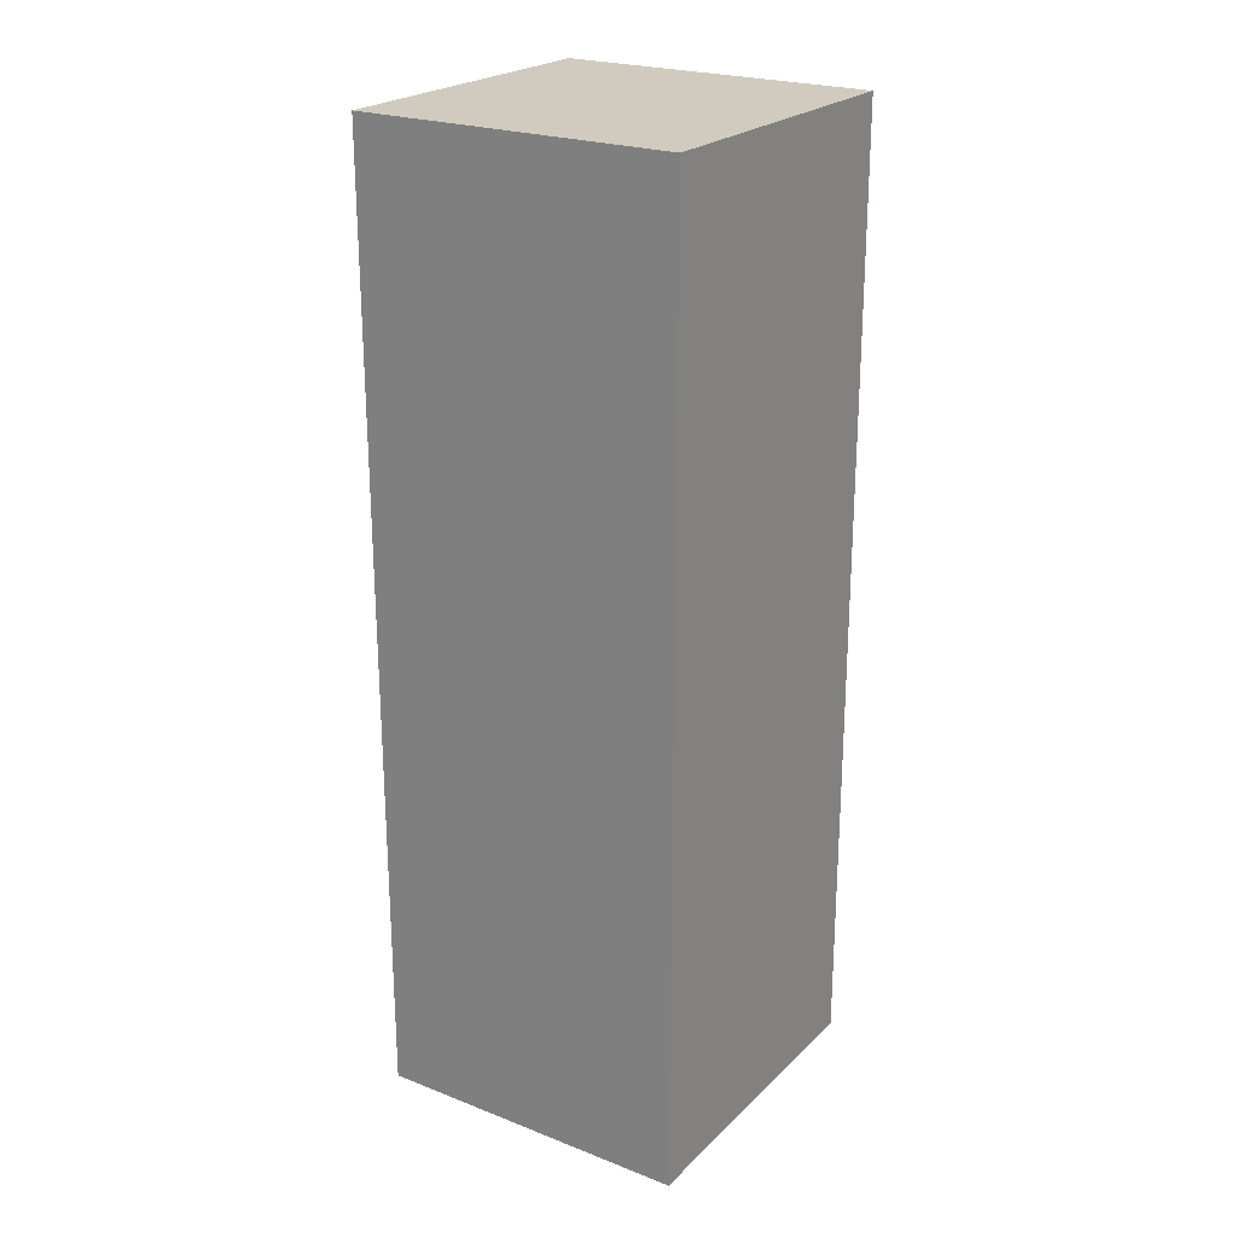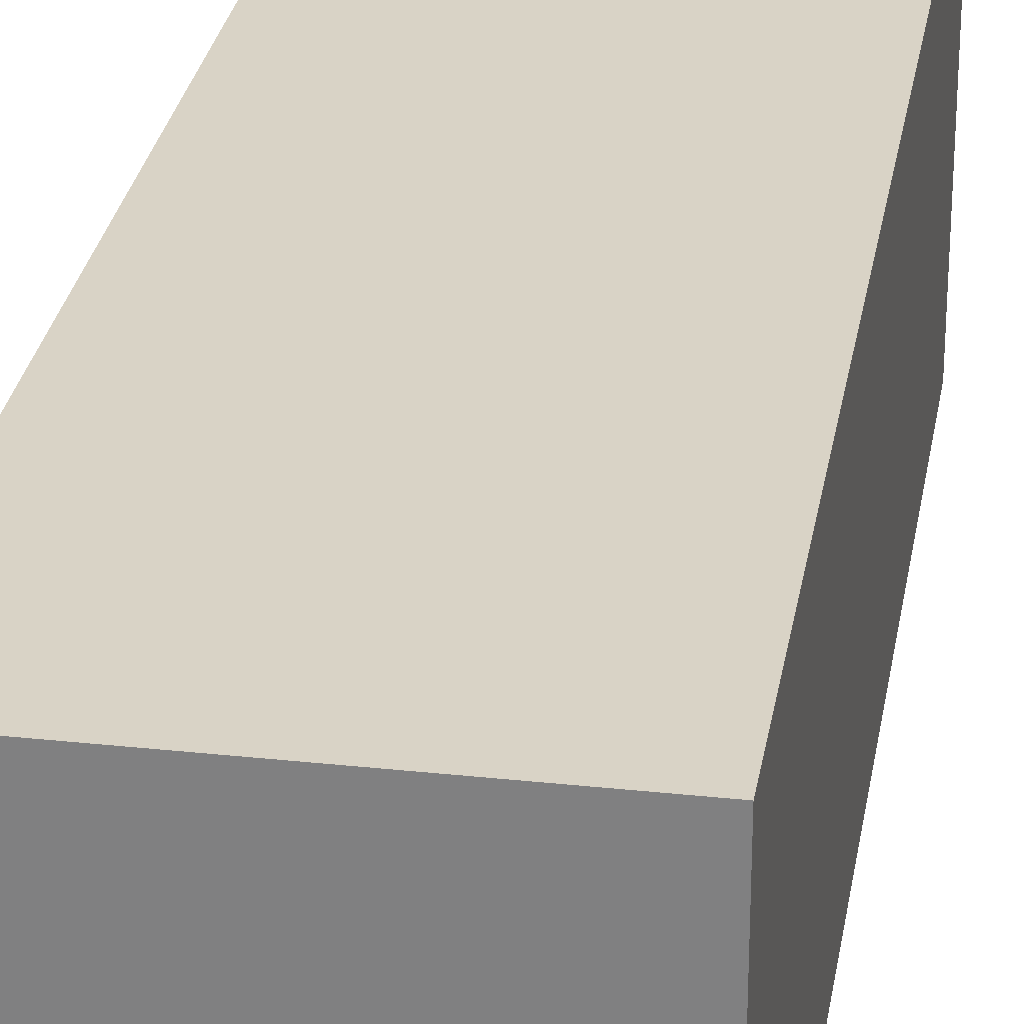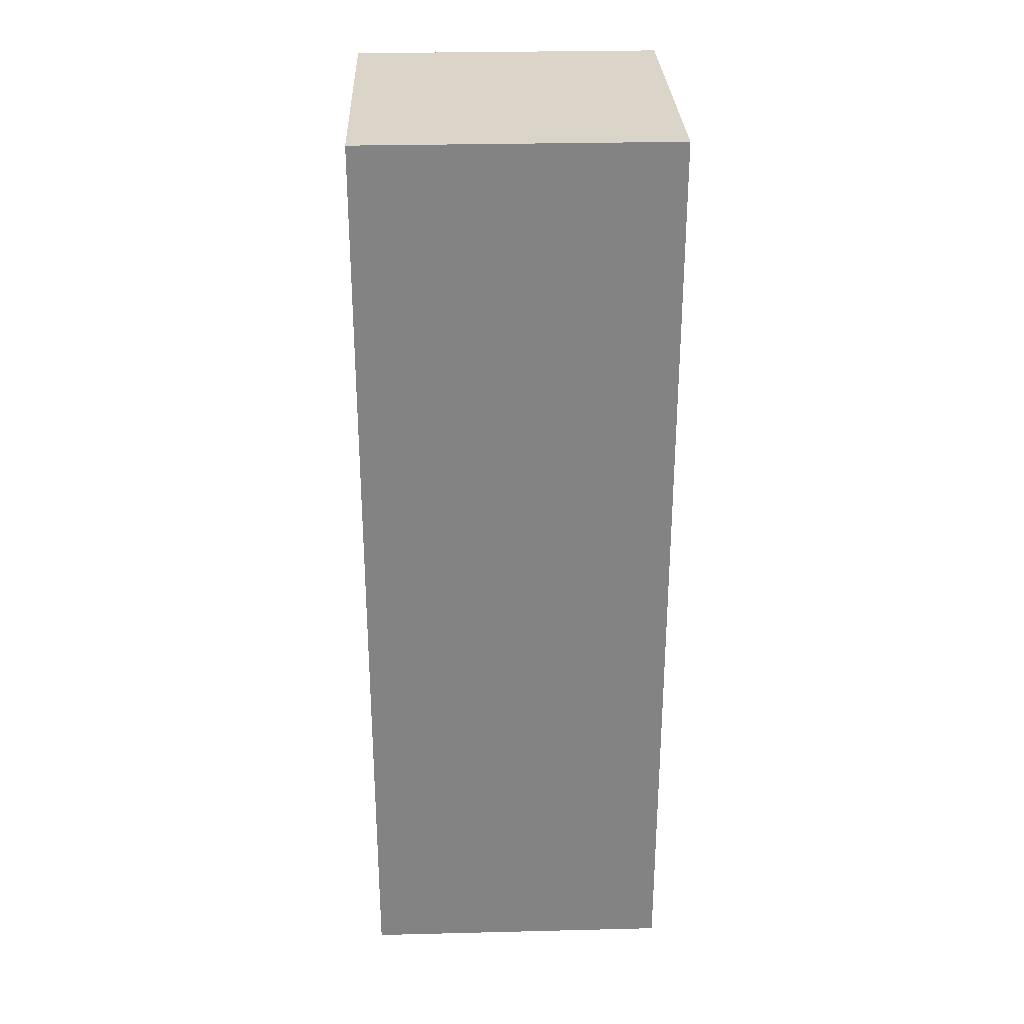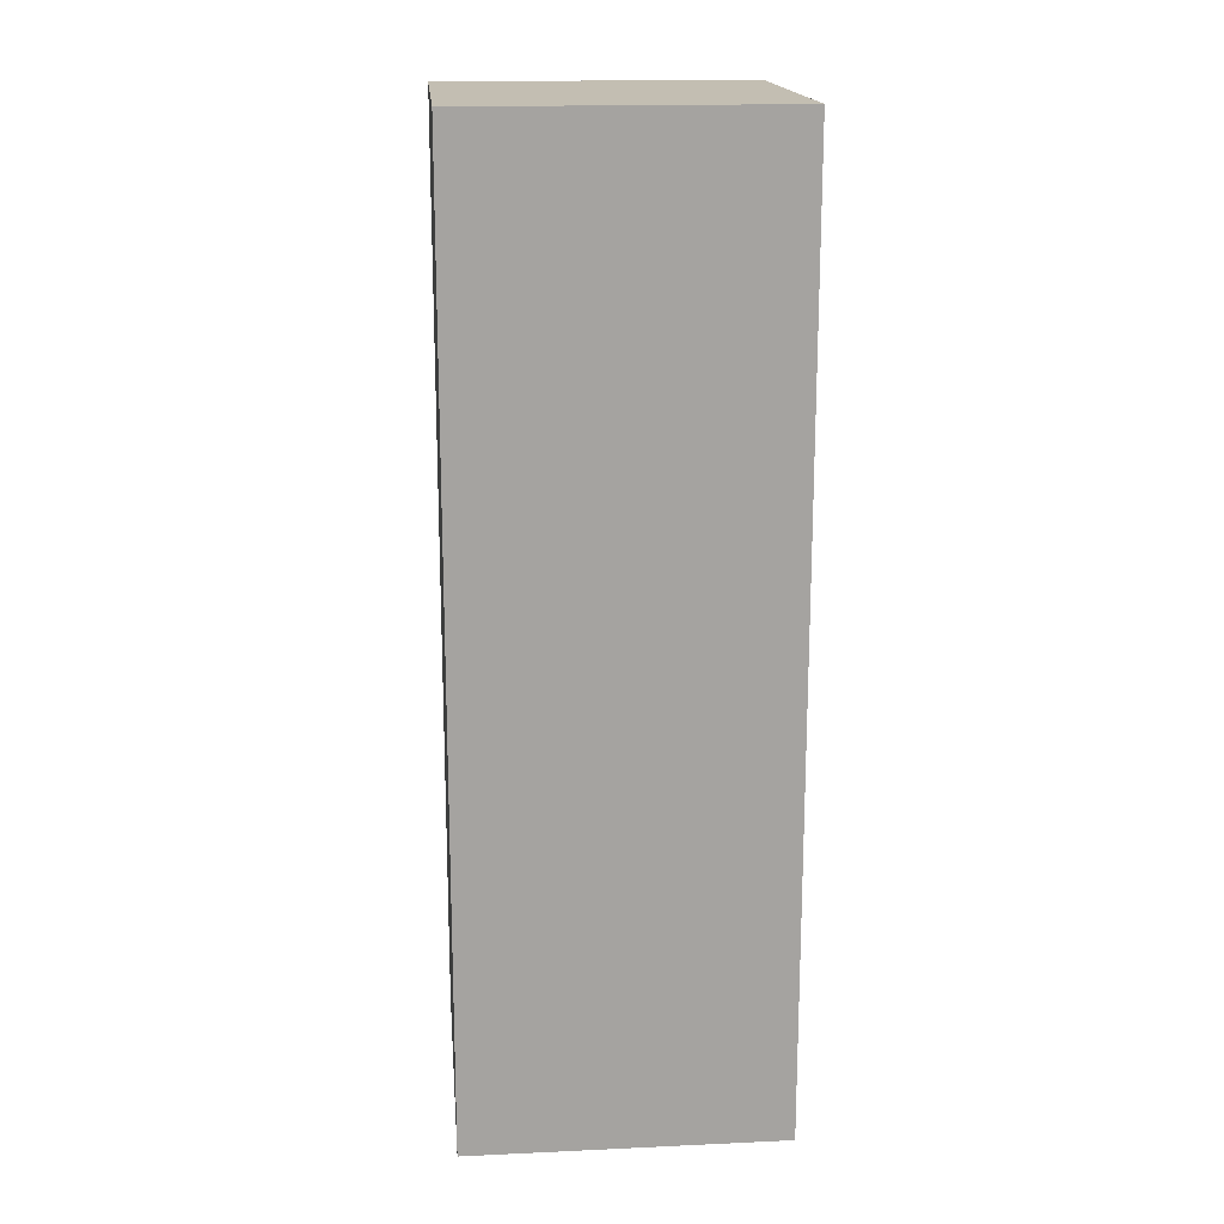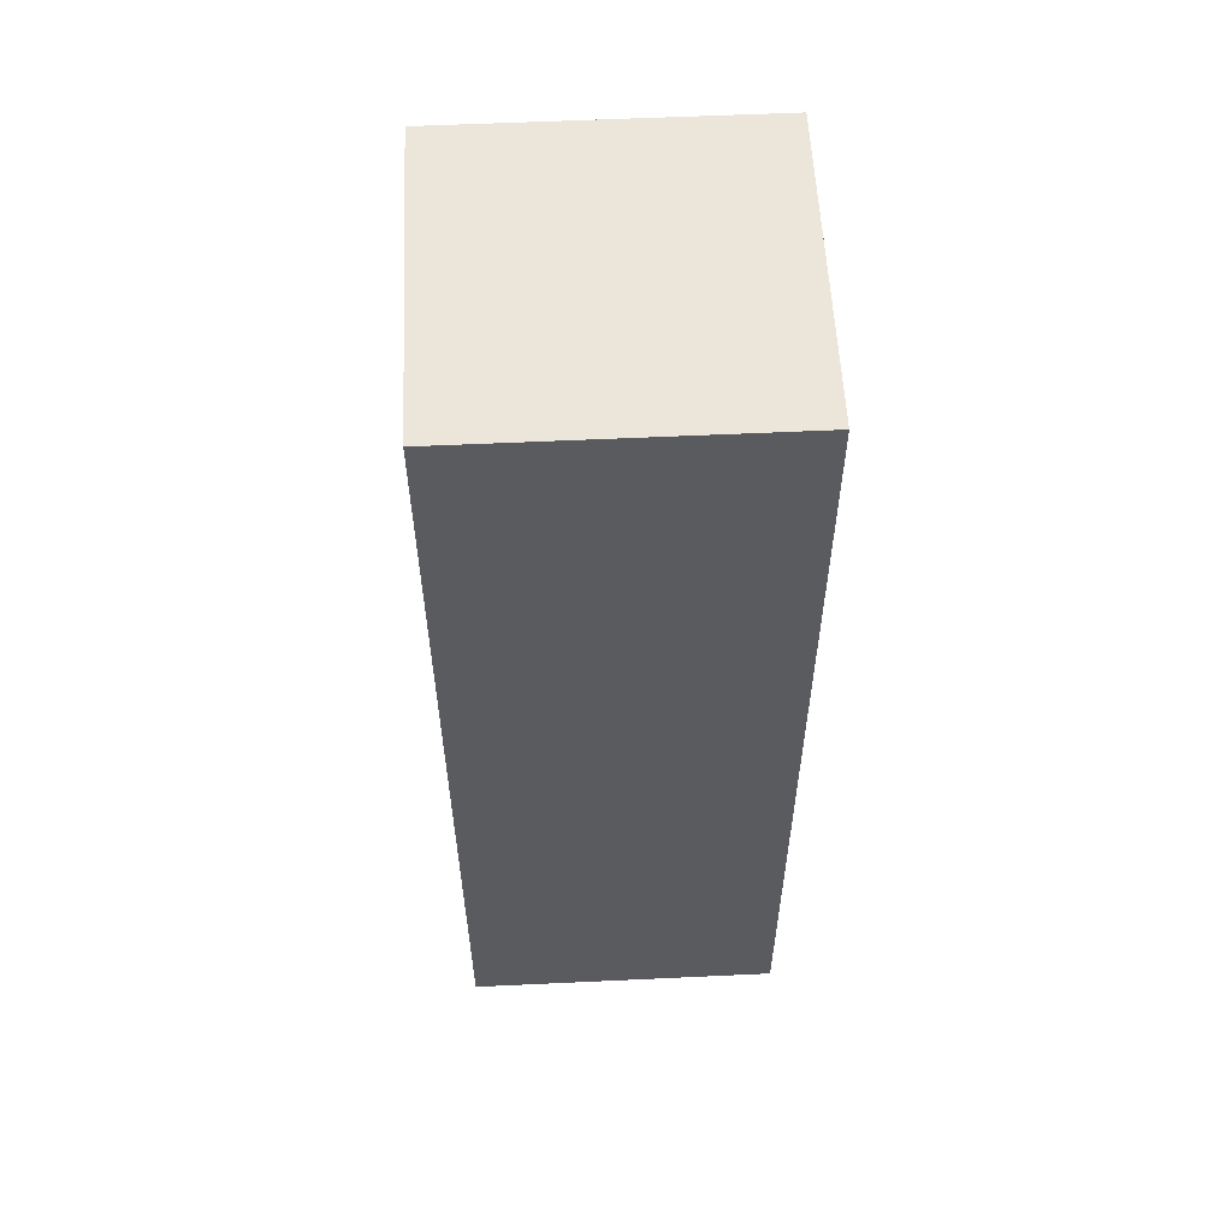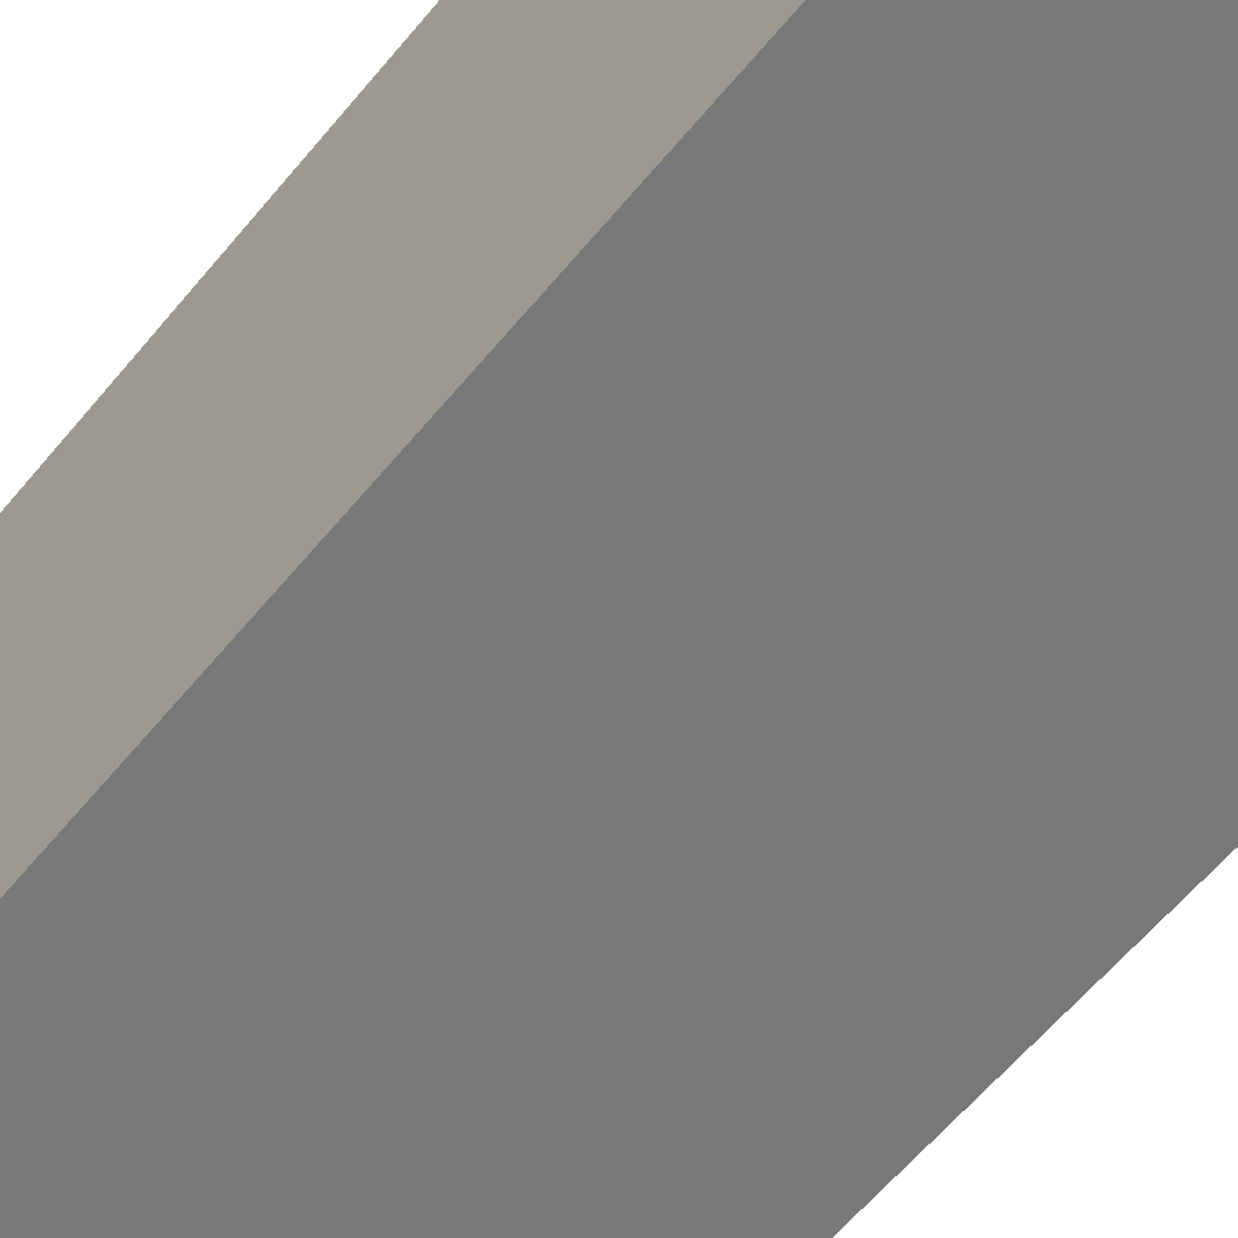
<metadata>
{"format":"obj","ext":"obj","renderer":"f3d","projection":"perspective","resolution":1024,"background":"white","views":[{"elev":23.4,"azim":-56.9,"up":"+Y"},{"elev":28.3,"azim":9.3,"up":"+Z"},{"elev":29.2,"azim":177.9,"up":"+Y"},{"elev":17.3,"azim":174.8,"up":"+Y"},{"elev":57.0,"azim":-2.8,"up":"+Y"},{"elev":-57.3,"azim":-38.3,"up":"+Z"}]}
</metadata>
<code>
v -1.233e-32 12 -4
v 0 12 0
v 4 12 0
v 4 12 -4
v 4 0 -1.233e-32
v 4 0 -4
v 4 12 -4
v 4 12 0
v 4 0 -4
v -1.233e-32 0 -4
v -1.233e-32 12 -4
v 4 12 -4
v -1.233e-32 0 -4
v 0 0 0
v 0 12 0
v -1.233e-32 12 -4
v 0 0 0
v 4 0 -1.233e-32
v 4 12 0
v 0 12 0
v 0 0 0
v -1.233e-32 0 -4
v 4 0 -4
v 4 0 -1.233e-32
f 1 2 4
f 4 2 3
f 5 6 8
f 8 6 7
f 9 10 12
f 12 10 11
f 13 14 16
f 16 14 15
f 17 18 20
f 20 18 19
f 22 23 21
f 21 23 24

</code>
